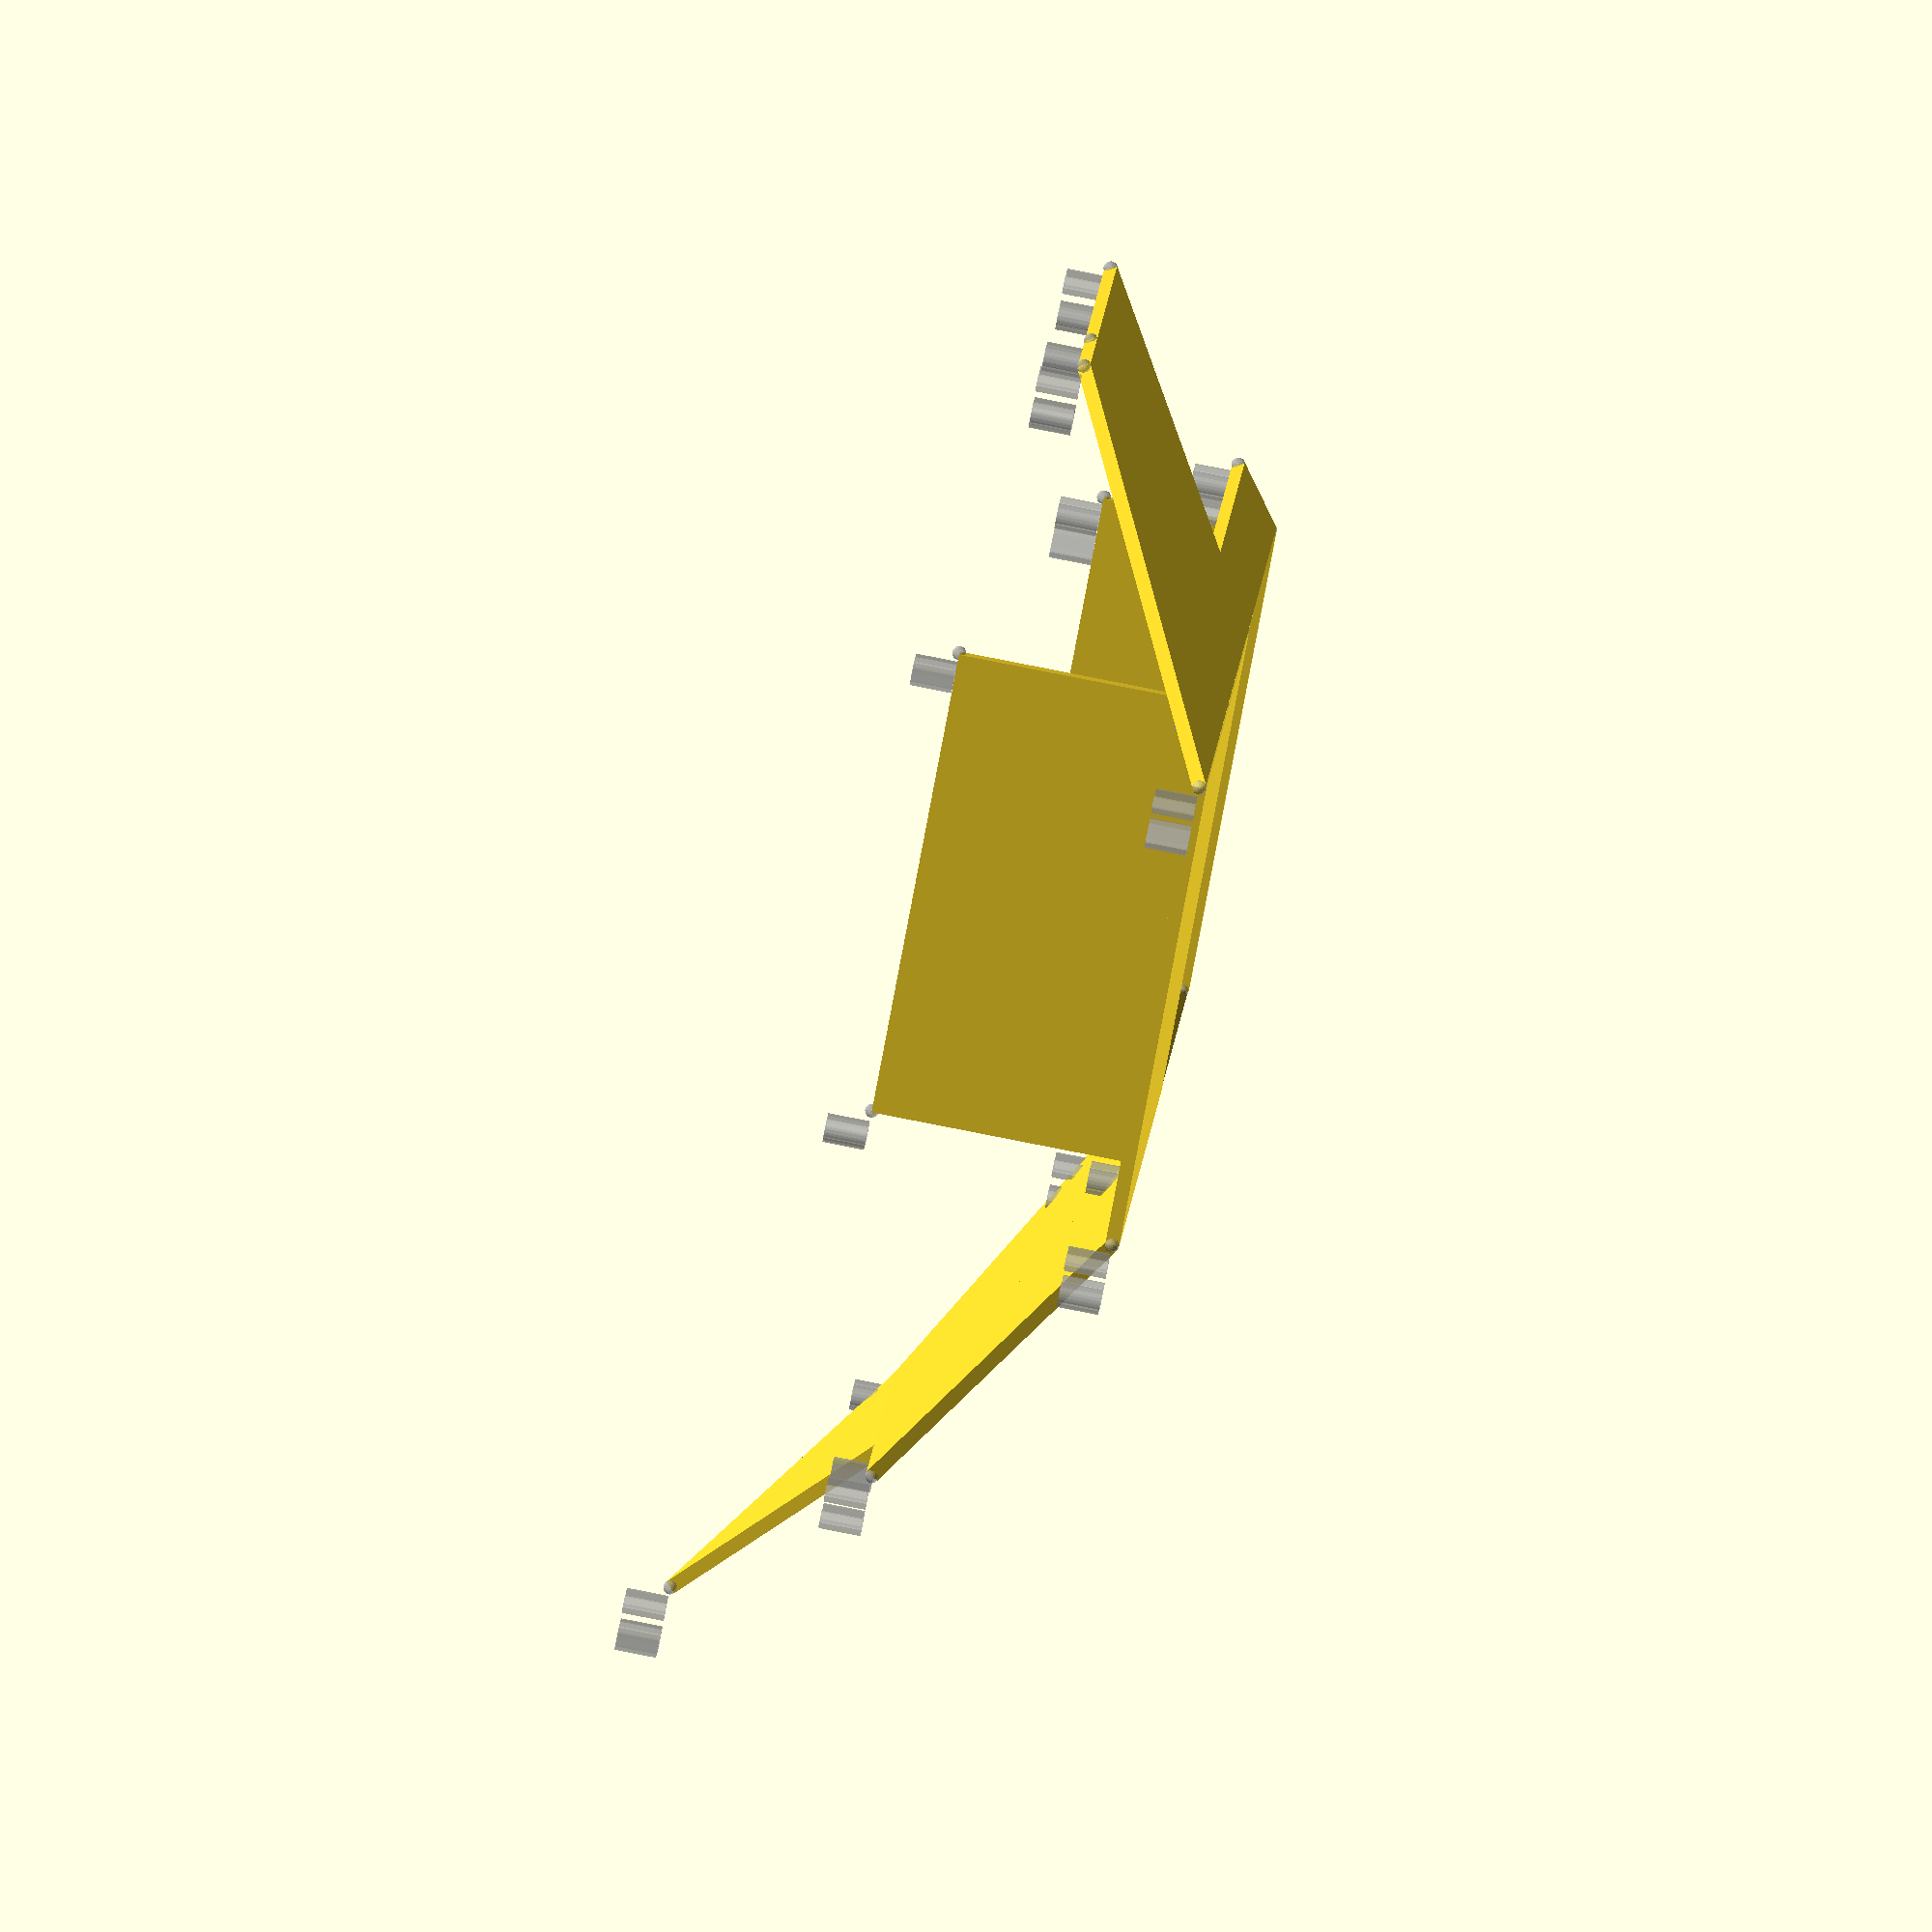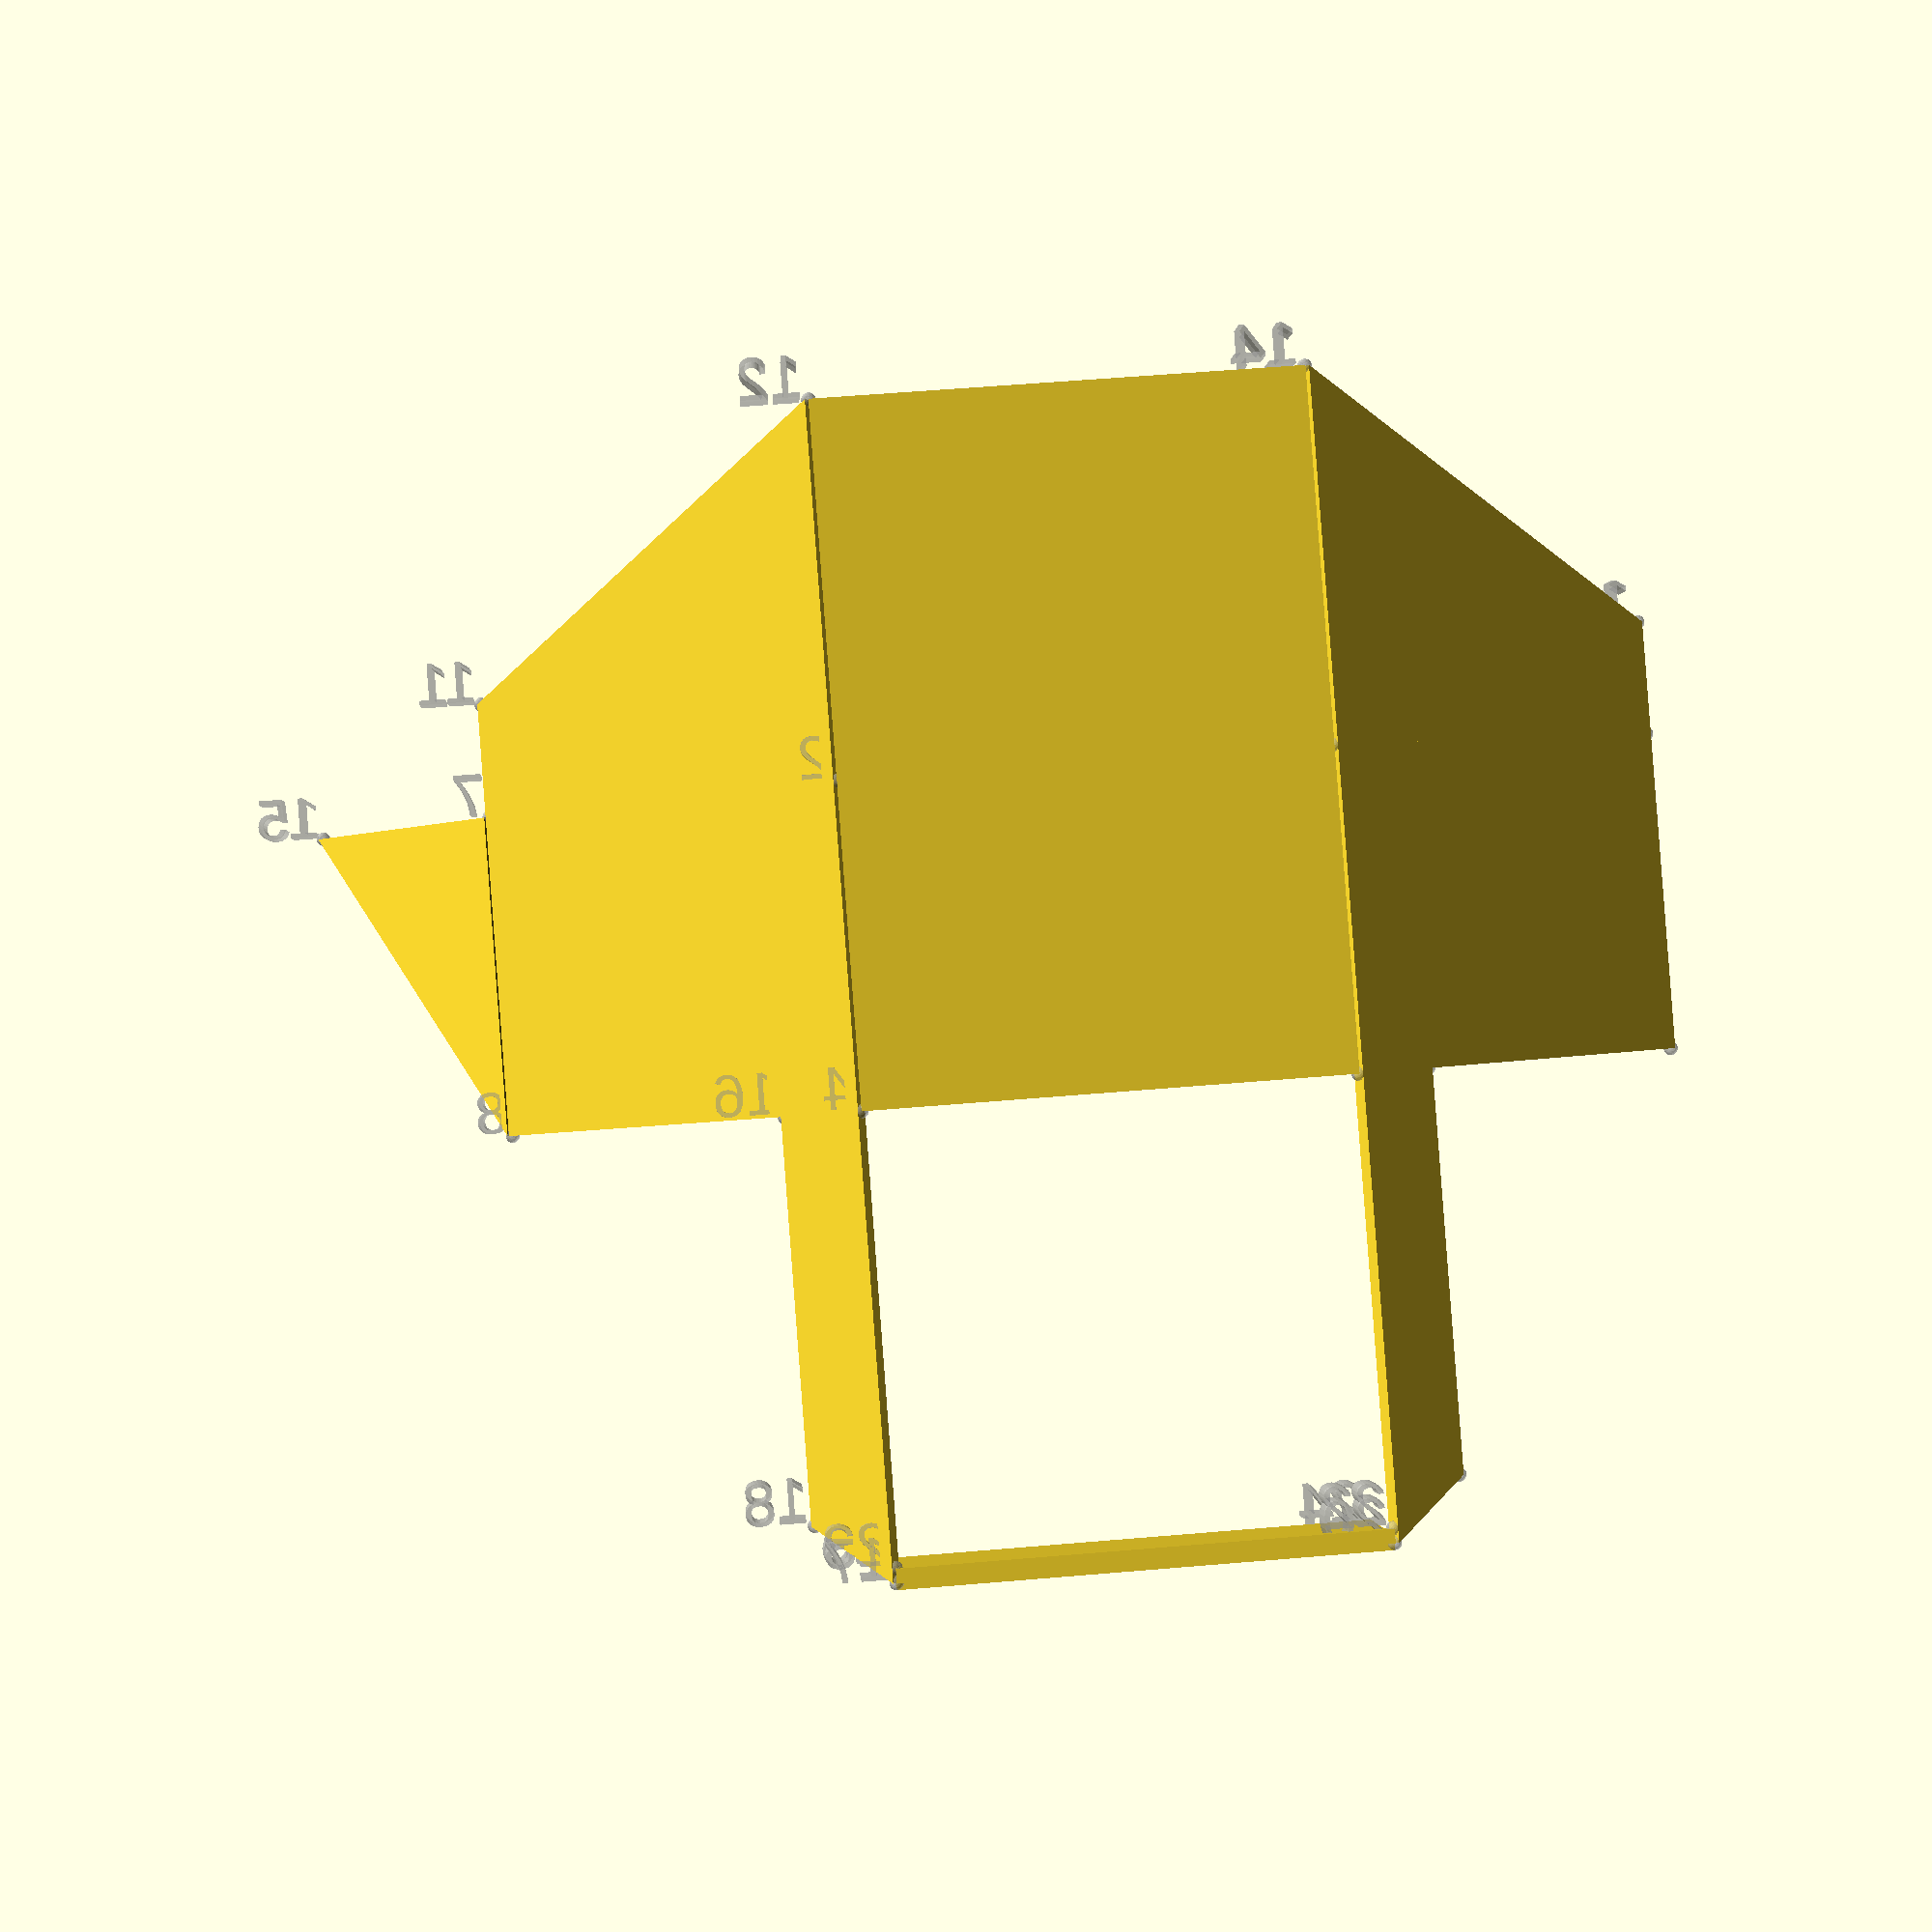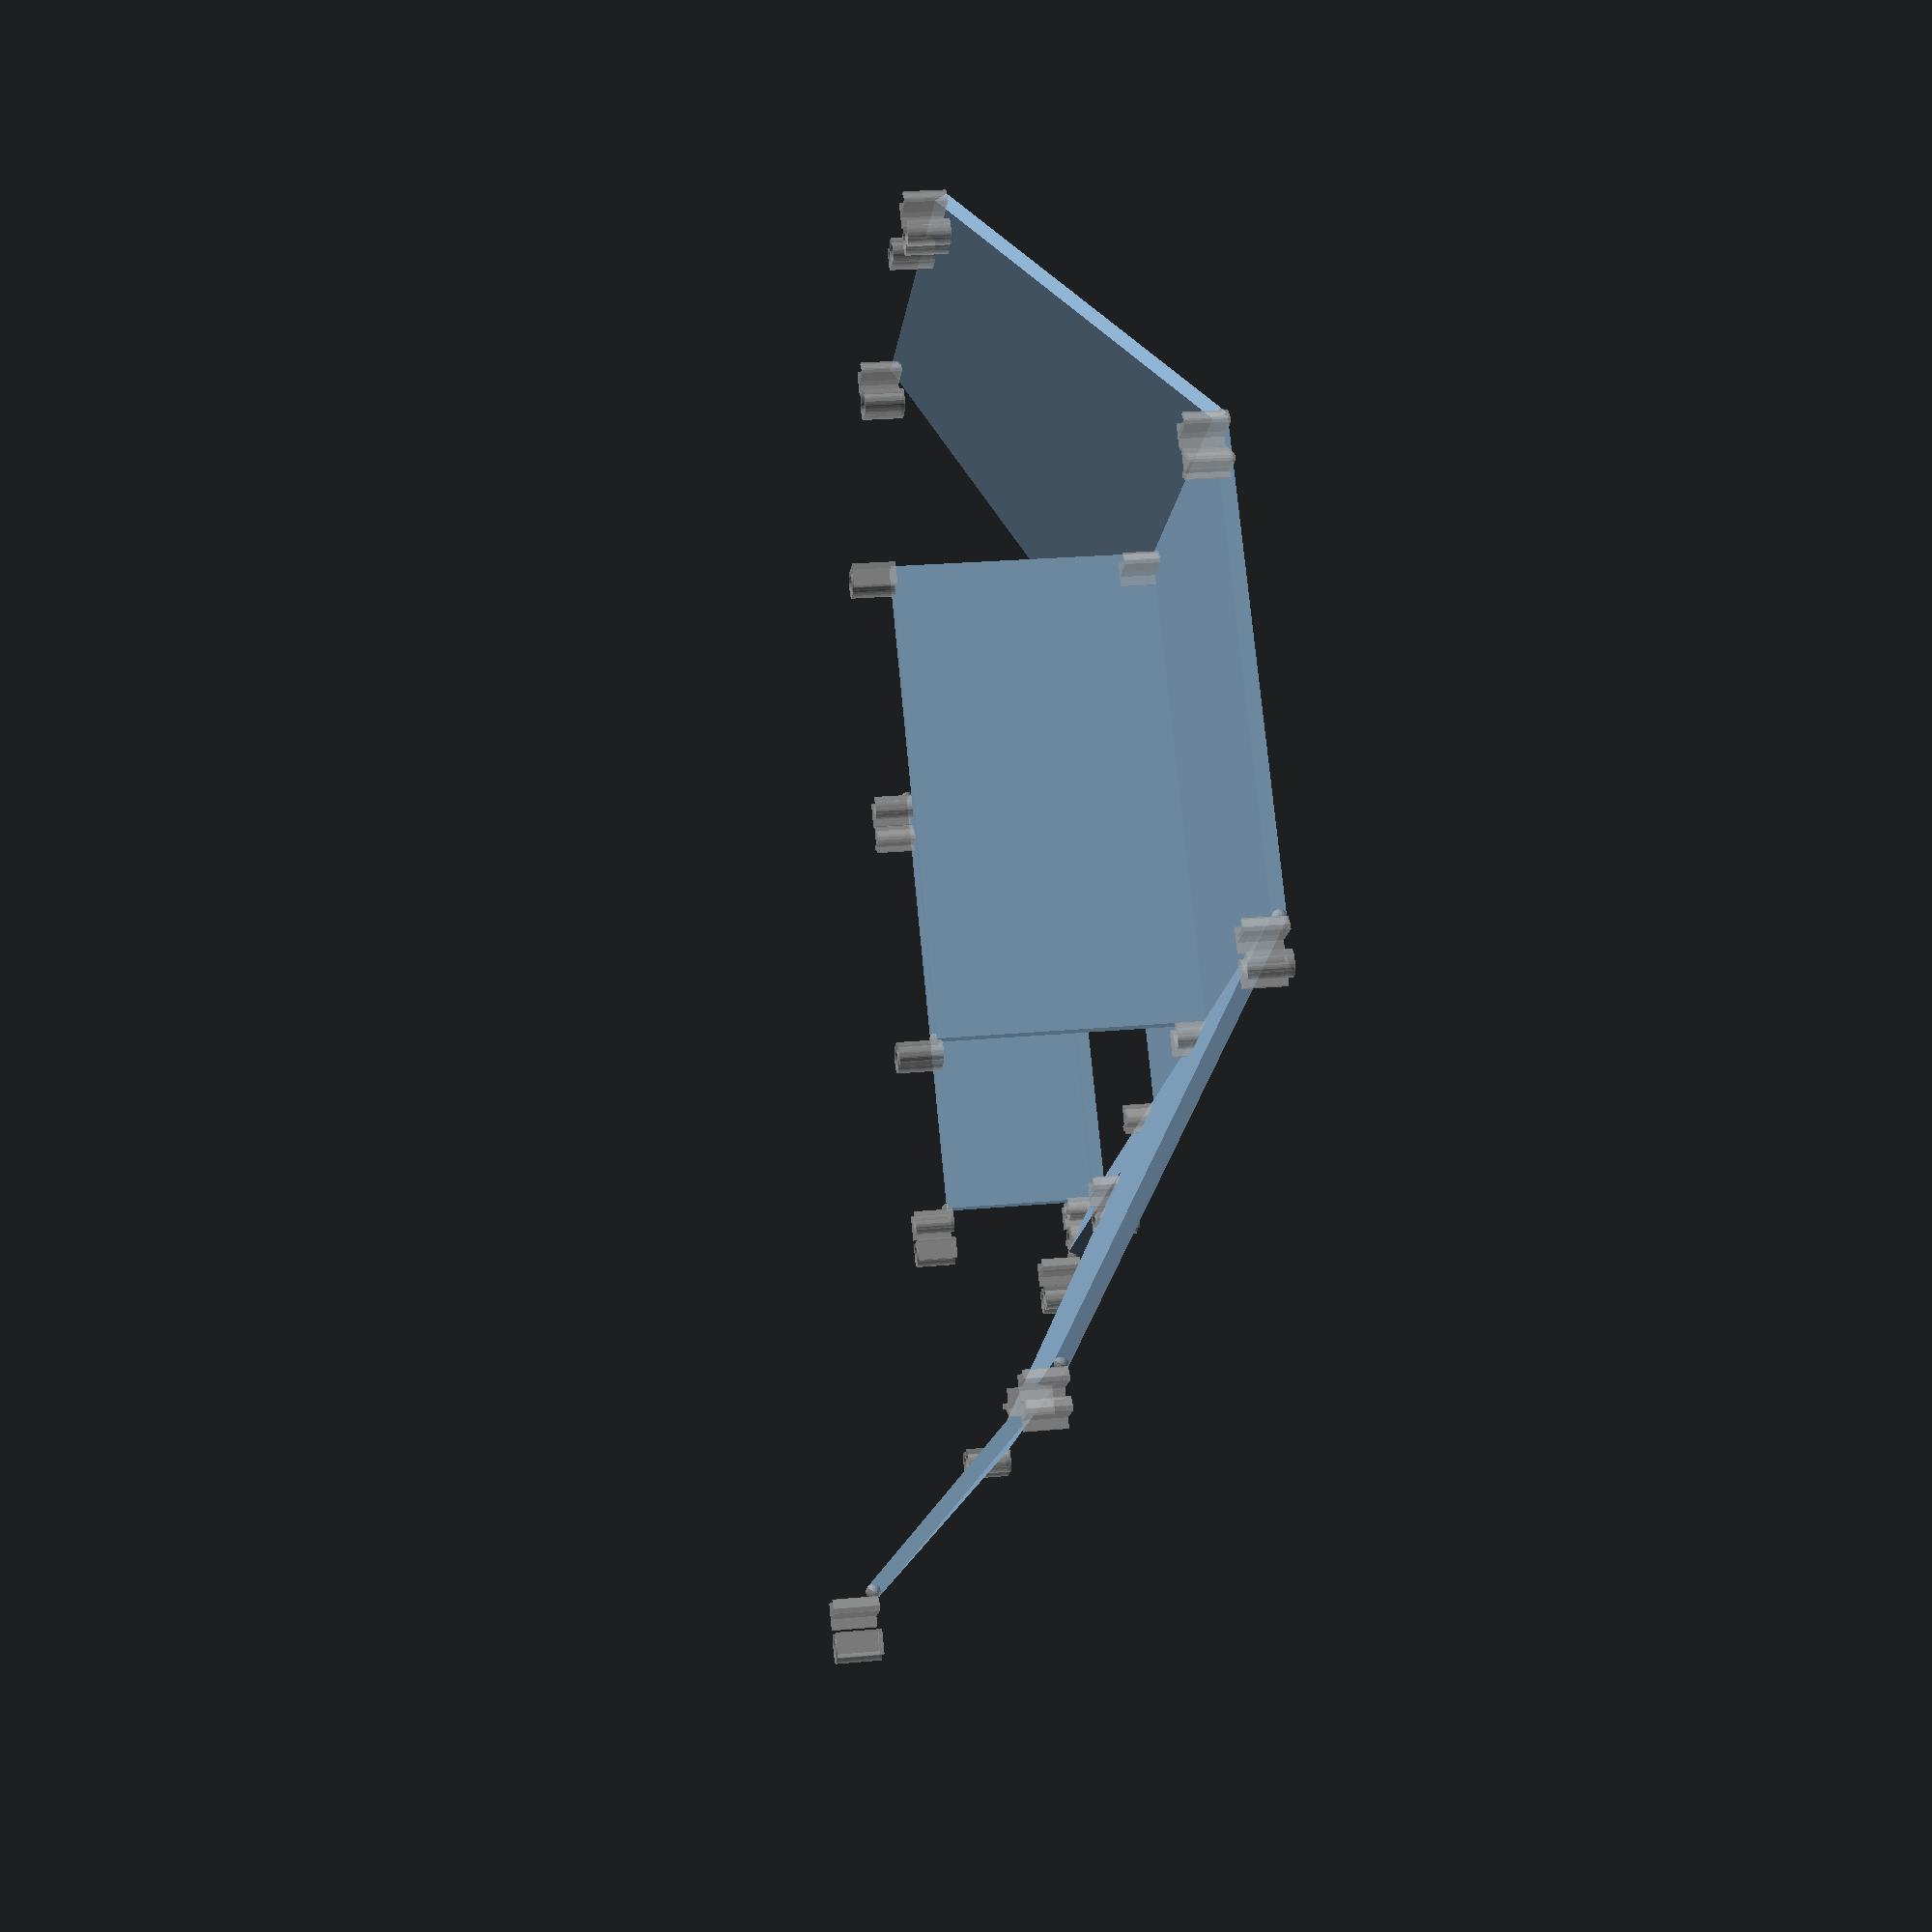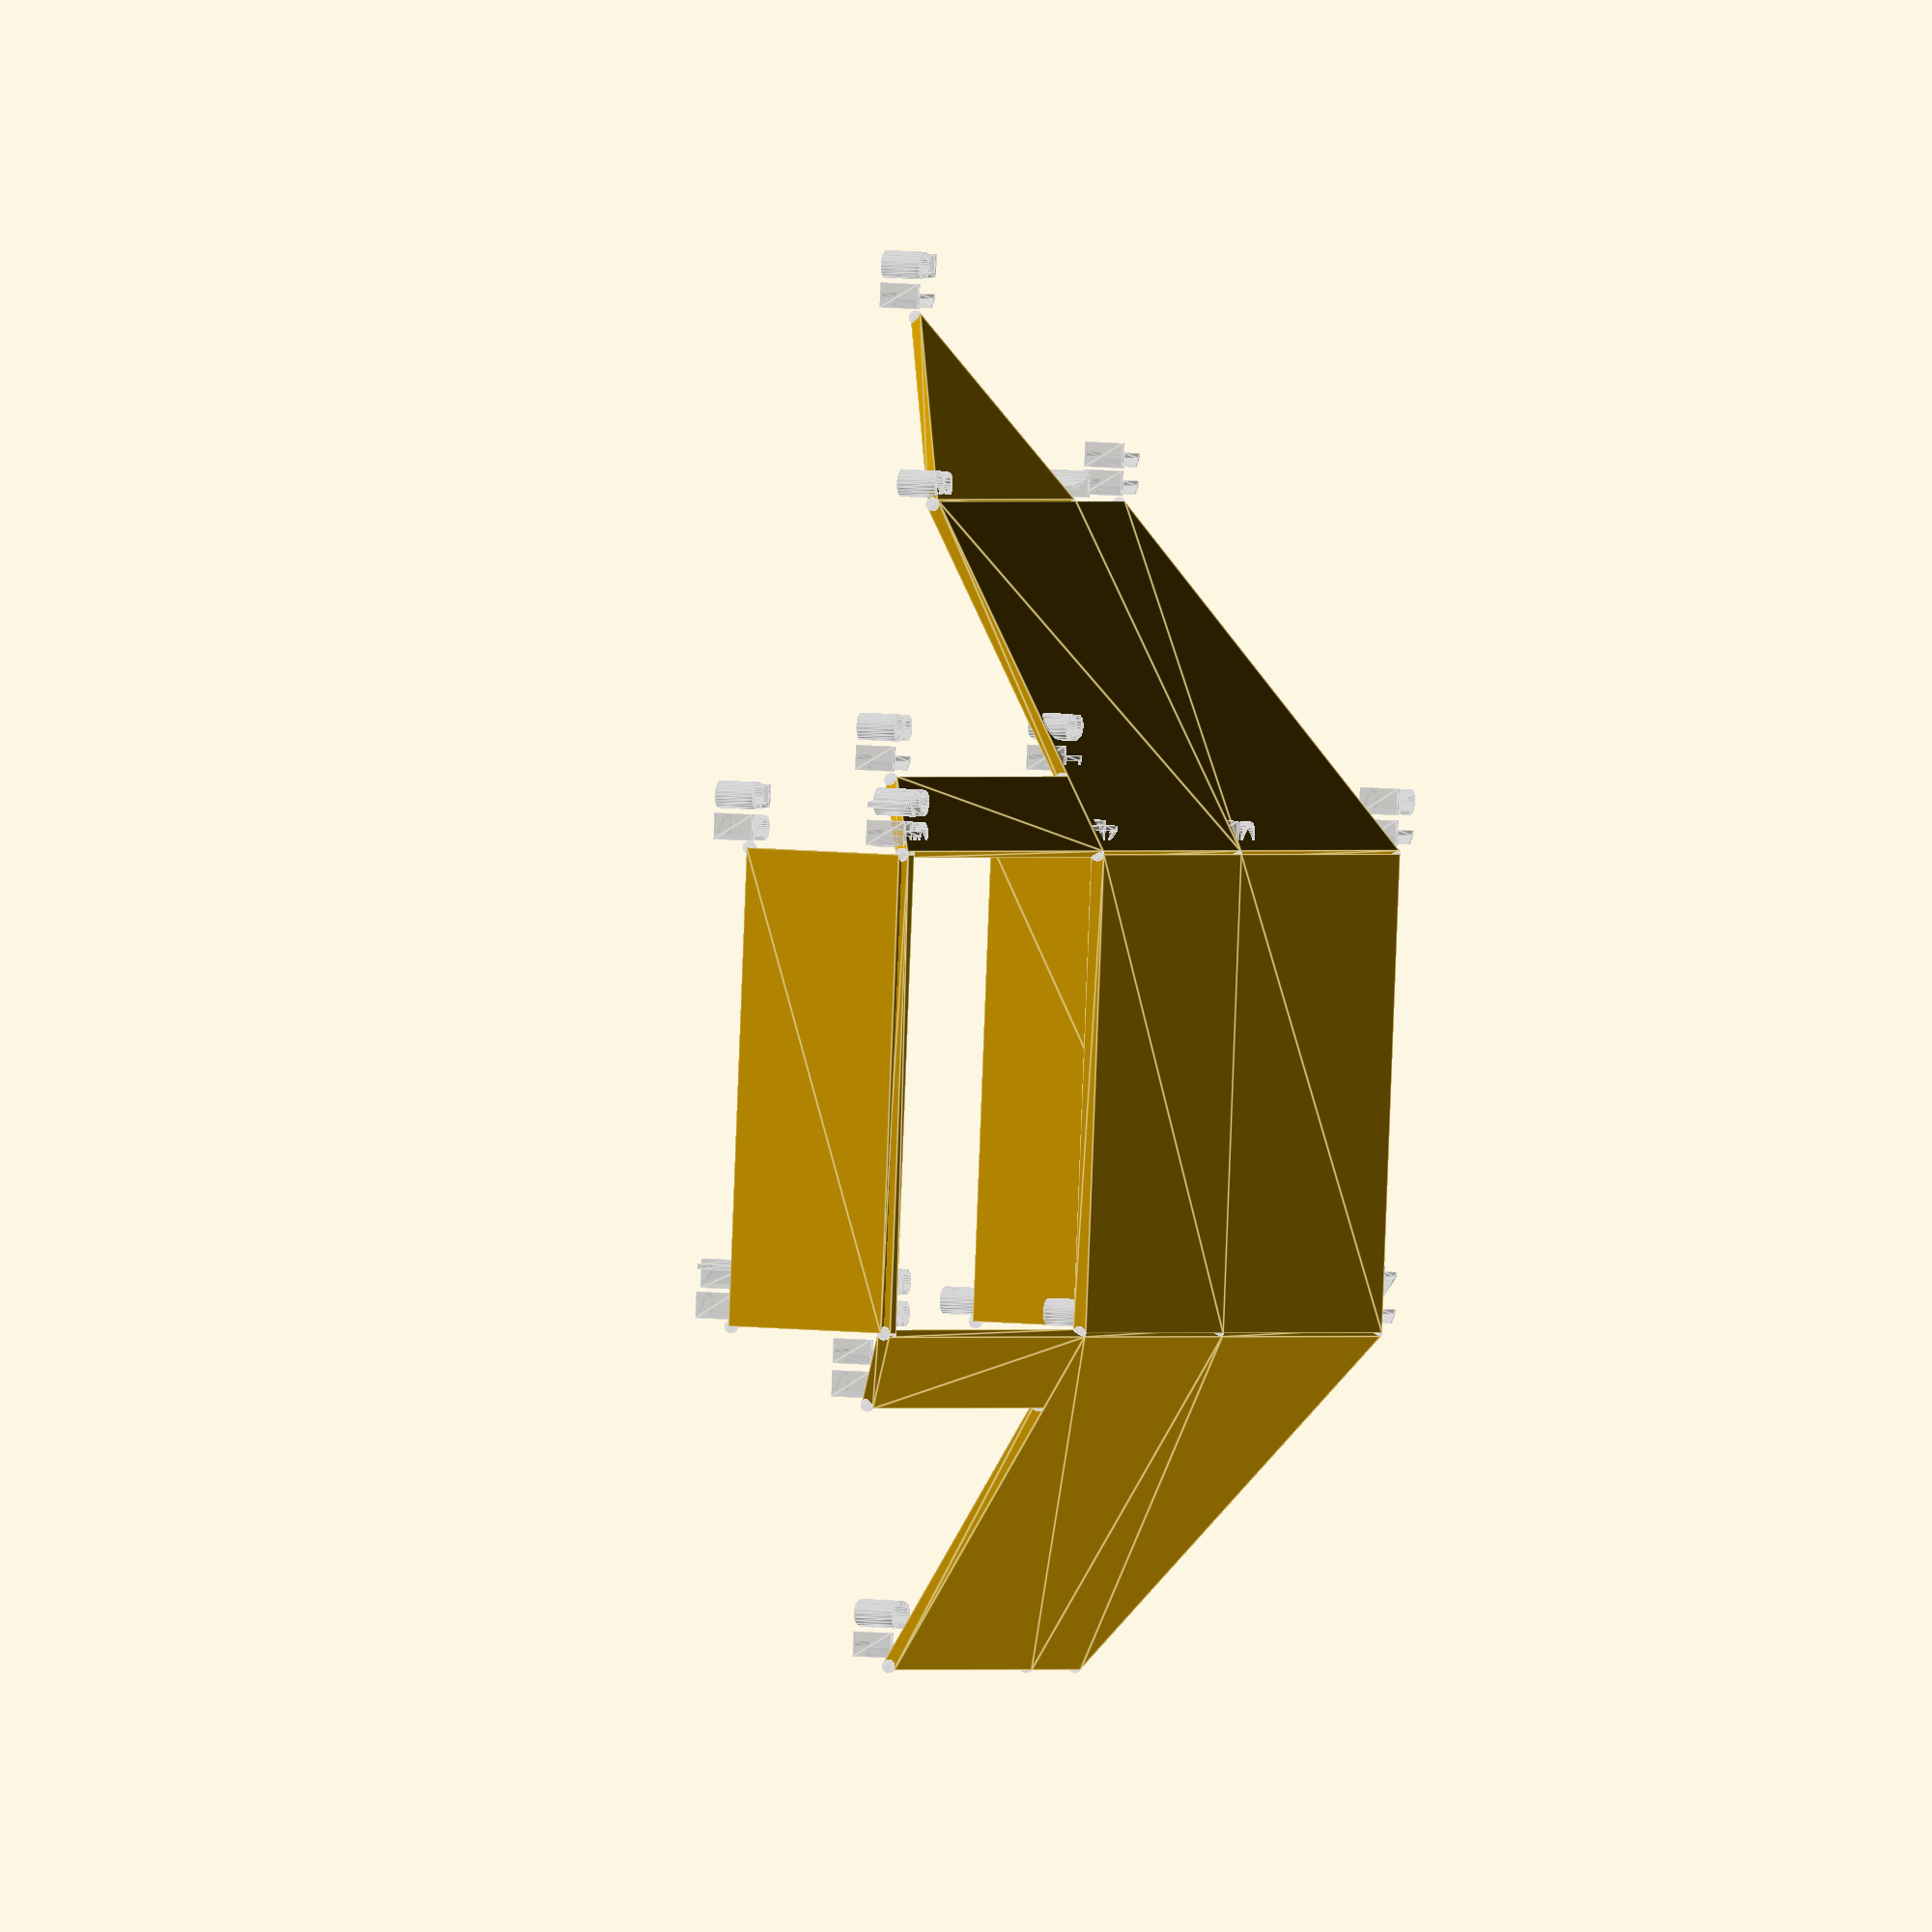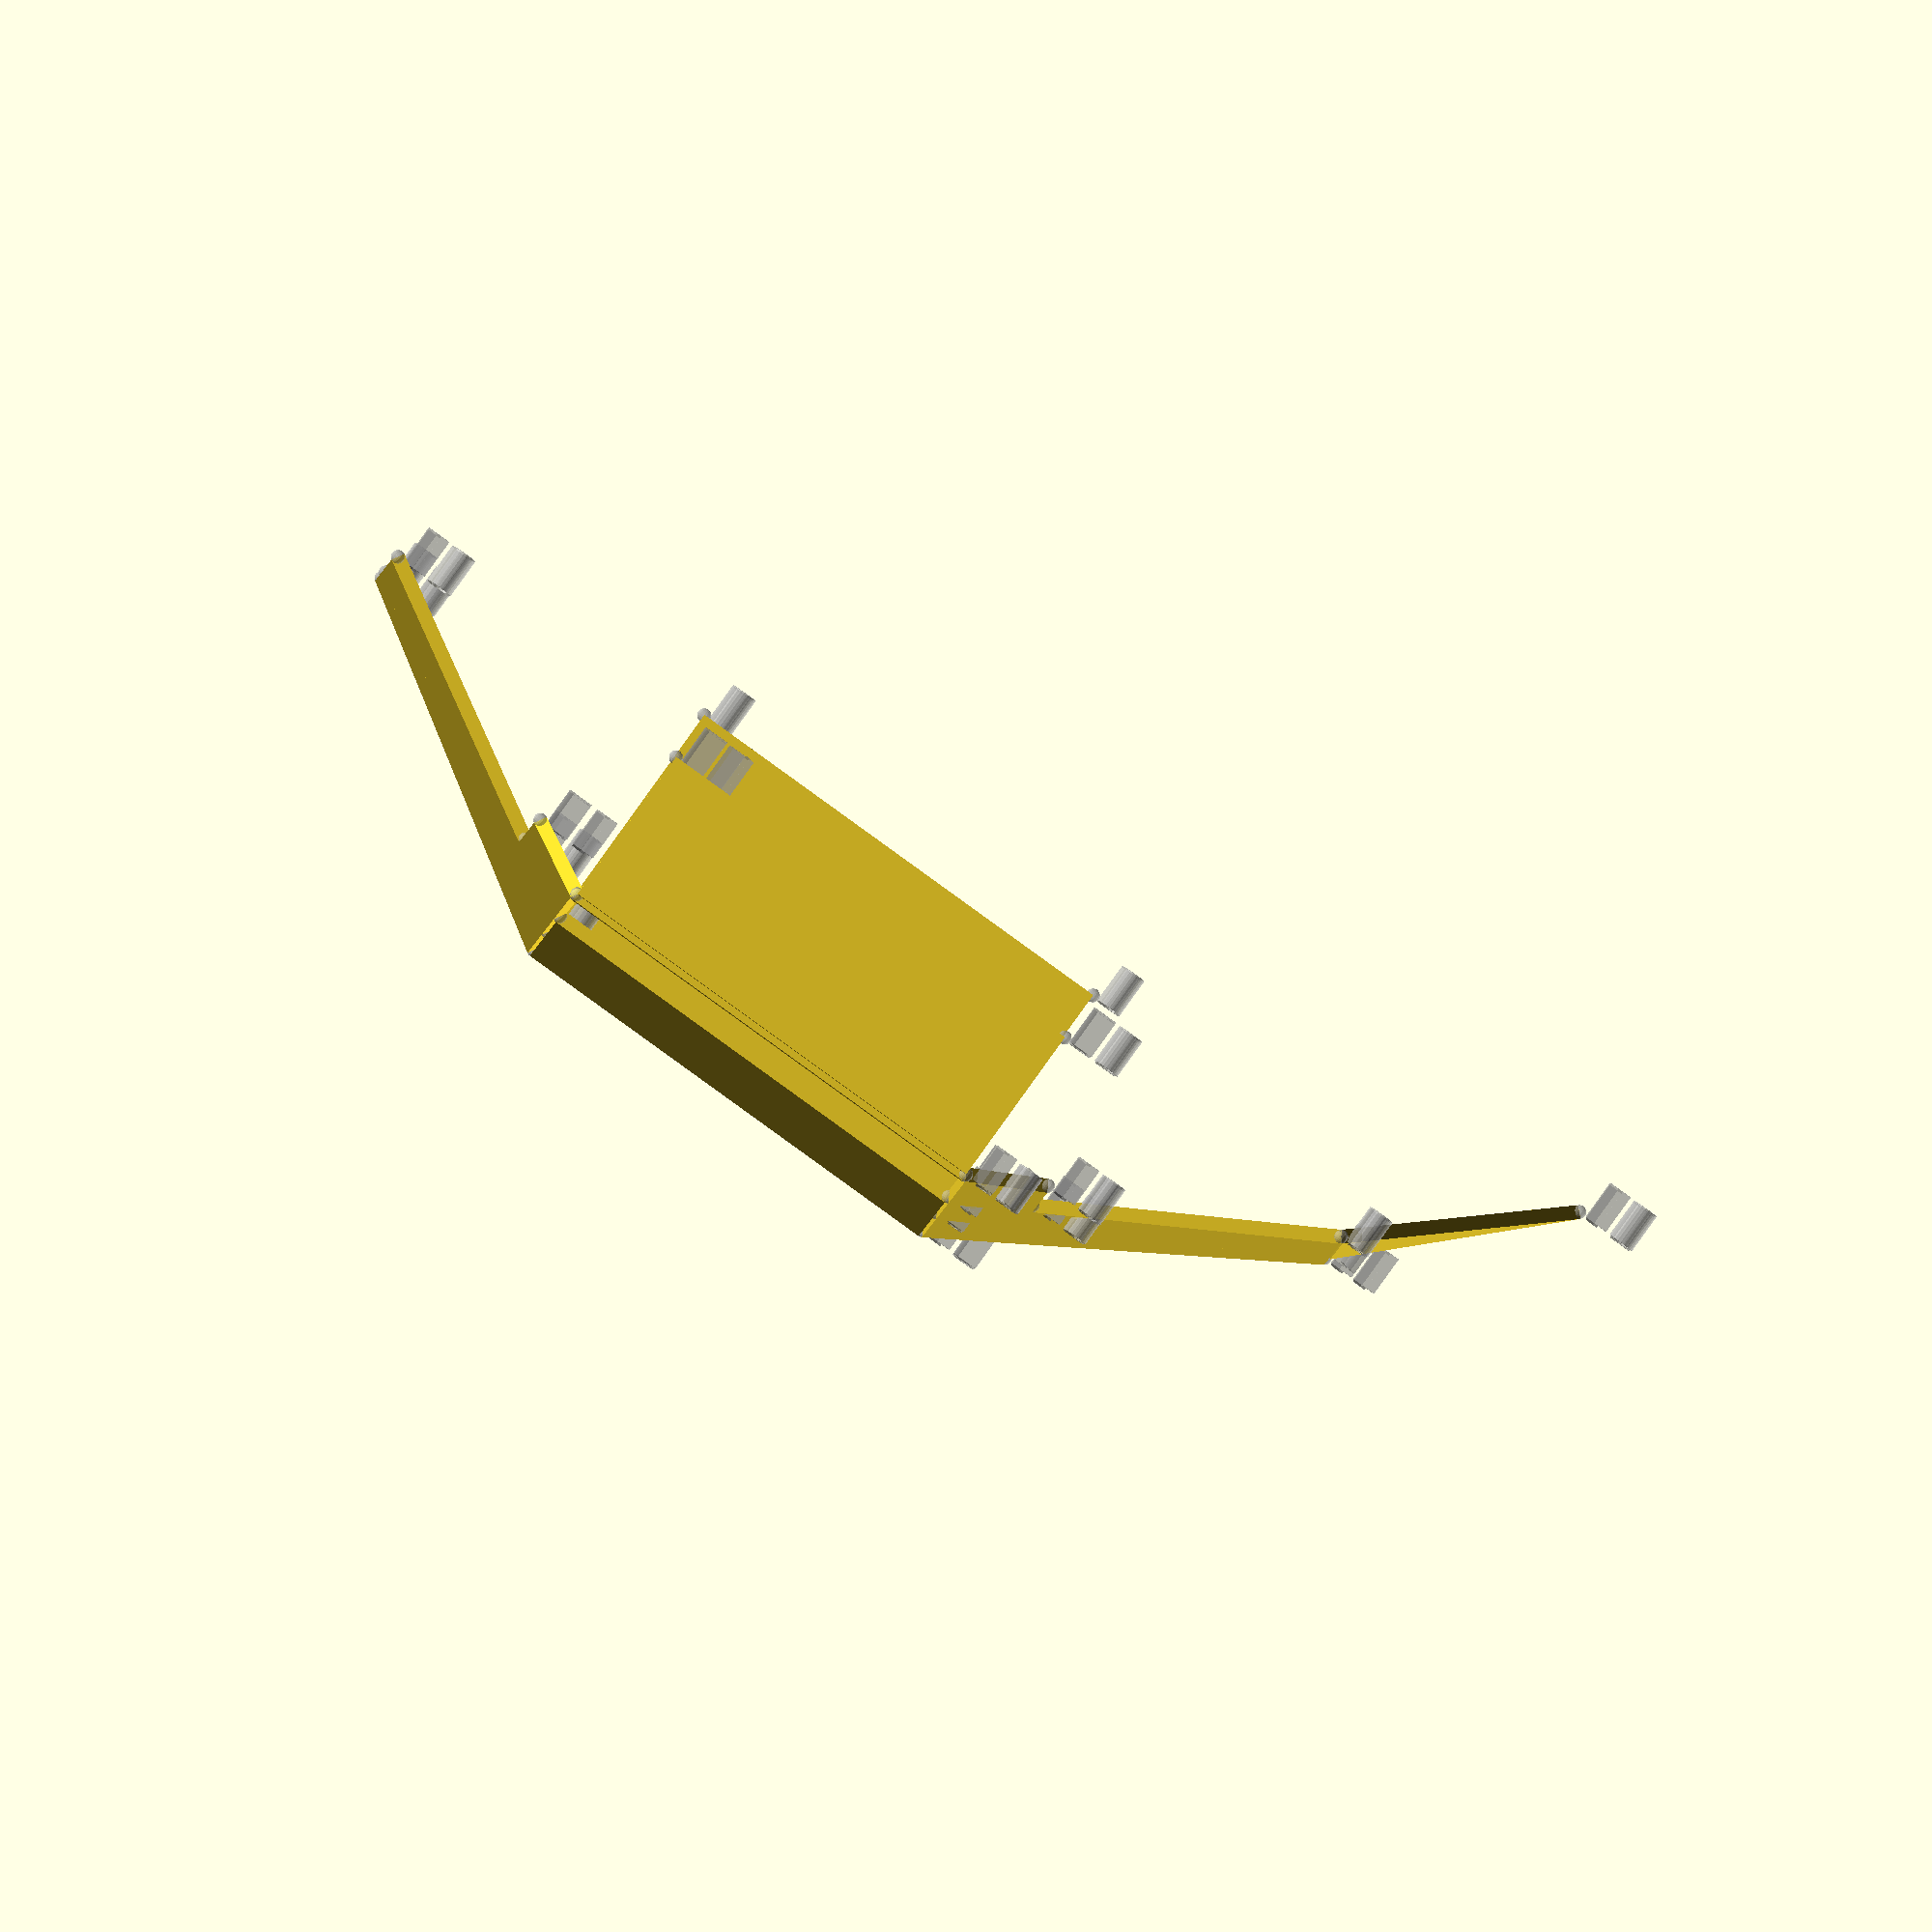
<openscad>
$fn = 20;

diametro_vertice = 1;
diametro_arista  = 1;
grosor_lado      = 1;
tamano_texto     = 3;
separacion_texto = 0.25;

// Cuadrado inicial
p1  = [-17,     0,  0];
p2  = [ 17,     0,  0];
p3  = [-17, -22.5,  0];
p4  = [ 17, -22.5,  0];

// Dentro boca
p5  = [-17,     0, 19]; 
p6  = [ 17,     0, 19];

// Laterales cuadrado inicial. 28 mm a 150 grados
p7  = rotar_punto(v_sum(p2, [28, 0, 0]), p2, 30);
p8  = rotar_punto(v_sum(p4, [28, 0, 0]), p4, 30);
p9  = rotar_punto(v_sum(p1, [-28, 0, 0]), p1, 180 - 30);
p10 = rotar_punto(v_sum(p3, [-28, 0, 0]), p3, 180 - 30);

// Bigote
p11 = v_sum(p7, [0, 8, 0]);
p12 = v_sum(p2, [0, 26, 0]);
p13 = v_sum(p9, [0, 8, 0]);
p14 = v_sum(p1, [0, 26, 0]);

// 
p15 = rotar_punto(v_sum(p7, [18, 0, 0]), p7, 45);

// Barbilla
p16 = rotar_punto(v_sum(p4, [6, 0, 0]), p4, 30);
p17 = v_sum(p4,  [0, -32, 0]);
p18 = v_sum(p16, [0, -28, 0]);
p19 = rotar_punto(v_sum(p3, [-6, 0, 0]), p3, 180 - 30);
p20 = v_sum(p3,  [0, -32, 0]);
p21 = v_sum(p19, [0, -28, 0]);
p22 = v_sum(p20, [0, 1, 0]);
p23 = v_sum(p17, [0, 1, 0]);
p24 = v_sum(p20, [0, 0, 12]);
p25 = v_sum(p17, [0, 0, 12]);

p = [[], p1, p2, p3, p4, p5, p6, p7, p8, p9, p10, p11, p12, p13, p14, p15, p16, p17, p18, p19, p20, p21, p22, p23, p24, p25];

 // Cuadrado inicial
lado4(1, 2, 4, 3);

// Soporte boca
lado4(1, 2, 6, 5);

// Laterales cuadrado inicial
lado4(2, 7,  8, 4); 
lado4(1, 9, 10, 3); 
lado3(7, 8, 15);

// Bigote
lado4(9, 13, 14, 1);
lado4(14, 12, 2, 1);
lado4(2, 12, 11, 7);

// Barbilla
lado4(4, 16, 18, 17);
lado4(3, 20, 21, 19);
lado4(20, 22, 23, 17);
lado4(20, 24, 25, 17);

function vector(p1, p2) = [p2[0] - p1[0], p2[1] - p1[1], p2[2] - p1[2]];

function rotar_punto(p, respecto_a, grados) = 
    let(q = vector(p, respecto_a), m = modulo(q)) 
    v_sum(respecto_a, [m * cos(grados), 0, m * sin(grados)]);

function modulo(p) = sqrt(p[0] * p[0] + p[1] * p[1]+ p[2] * p[2]);

for (i = [1:len(p) - 1]) {
    vertice(i);
}

module lado4(p1, p2, p3, p4) {
    u1 = p[p1][0] - p[p2][0];
    u2 = p[p1][1] - p[p2][1];
    u3 = p[p1][2] - p[p2][2];
    v1 = p[p3][0] - p[p2][0];
    v2 = p[p3][1] - p[p2][1];
    v3 = p[p3][2] - p[p2][2];
    
    n1 = u2 * v3 - u3 * v2;
    n2 = u1 * v3 - u3 * v1;
    n3 = u1 * v2 - u2 * v1;
    
    modulo = sqrt(n1 * n1 + n2 * n2 + n3 * n3);
    
    i1 = grosor_lado * n1 / (modulo * 2);
    i2 = grosor_lado * n2 / (modulo * 2);
    i3 = grosor_lado * n3 / (modulo * 2);
    
    polyhedron(
        [
            [p[p1][0] - i1, p[p1][1] - i2, p[p1][2] - i3],  // 0
            [p[p2][0] - i1, p[p2][1] - i2, p[p2][2] - i3],  // 1
            [p[p3][0] - i1, p[p3][1] - i2, p[p3][2] - i3],  // 2
            [p[p4][0] - i1, p[p4][1] - i2, p[p4][2] - i3],  // 3
            [p[p1][0] + i1, p[p1][1] + i2, p[p1][2] + i3],  // 4
            [p[p2][0] + i1, p[p2][1] + i2, p[p2][2] + i3],  // 5
            [p[p3][0] + i1, p[p3][1] + i2, p[p3][2] + i3],  // 6
            [p[p4][0] + i1, p[p4][1] + i2, p[p4][2] + i3]   // 7
        ], 
        [
            [0,1,2,3],  // bottom
            [4,5,1,0],  // front
            [7,6,5,4],  // top
            [5,6,2,1],  // right
            [6,7,3,2],  // back
            [7,4,0,3]   // left
        ]
    );
}

module lado3(p1, p2, p3) {
    u1 = p[p1][0] - p[p2][0];
    u2 = p[p1][1] - p[p2][1];
    u3 = p[p1][2] - p[p2][2];
    v1 = p[p3][0] - p[p2][0];
    v2 = p[p3][1] - p[p2][1];
    v3 = p[p3][2] - p[p2][2];
    
    n1 = u2 * v3 - u3 * v2;
    n2 = u1 * v3 - u3 * v1;
    n3 = u1 * v2 - u2 * v1;
    
    modulo = sqrt(n1 * n1 + n2 * n2 + n3 * n3);
    
    i1 = grosor_lado * n1 / (modulo * 2);
    i2 = grosor_lado * n2 / (modulo * 2);
    i3 = grosor_lado * n3 / (modulo * 2);
    
    polyhedron(
        [
            [p[p1][0] - i1, p[p1][1] - i2, p[p1][2] - i3],  // 0
            [p[p2][0] - i1, p[p2][1] - i2, p[p2][2] - i3],  // 1
            [p[p3][0] - i1, p[p3][1] - i2, p[p3][2] - i3],  // 2
            [p[p1][0] + i1, p[p1][1] + i2, p[p1][2] + i3],  // 3
            [p[p2][0] + i1, p[p2][1] + i2, p[p2][2] + i3],  // 4
            [p[p3][0] + i1, p[p3][1] + i2, p[p3][2] + i3],  // 5
        ], 
        [
            [0,1,2],
            [3,4,5],
            [0,1,4,3],
            [1,2,5,4],
            [5,3,0,2]            
        ]
    );
}

function v_sum(p, q) = [p[0] + q[0], p[1] + q[1], p[2] + q[2]];

function punto_medio_3(p1, p2, p3) = [
    (p1[0] + p2[0] + p3[0])/3,
    (p1[1] + p2[1] + p3[1])/3,
    (p1[2] + p2[2] + p3[2])/3,
];

module vertice(p1) {
    translate(p[p1]) %sphere(d = diametro_vertice);
    texto_en_coordenada(p1);
}

module vertices(p1, p2 = false, p3 = false, p4 = false) {
    translate(p[p1]) %sphere(d = diametro_vertice);
    texto_en_coordenada(p1);
    
    if (p2 != false) {
        translate(p[p2]) %sphere(d = diametro_vertice);
        texto_en_coordenada(p2);
    }

    if (p3 != false) {
        translate(p[p3]) %sphere(d = diametro_vertice);
        texto_en_coordenada(p3);
    }

    if (p4 != false) {
        translate(p[p4]) %sphere(d = diametro_vertice);
        texto_en_coordenada(p4);
    }
}

module texto_en_coordenada(c) {
    %translate([p[c][0] + separacion_texto, p[c][1] + separacion_texto, p[c][2]])
        linear_extrude(3)
            text(str(c), tamano_texto);
}
</openscad>
<views>
elev=275.3 azim=18.8 roll=101.1 proj=o view=solid
elev=181.3 azim=184.3 roll=2.8 proj=p view=solid
elev=155.7 azim=230.4 roll=98.7 proj=p view=solid
elev=174.4 azim=85.0 roll=64.2 proj=o view=edges
elev=274.4 azim=177.3 roll=215.7 proj=o view=wireframe
</views>
